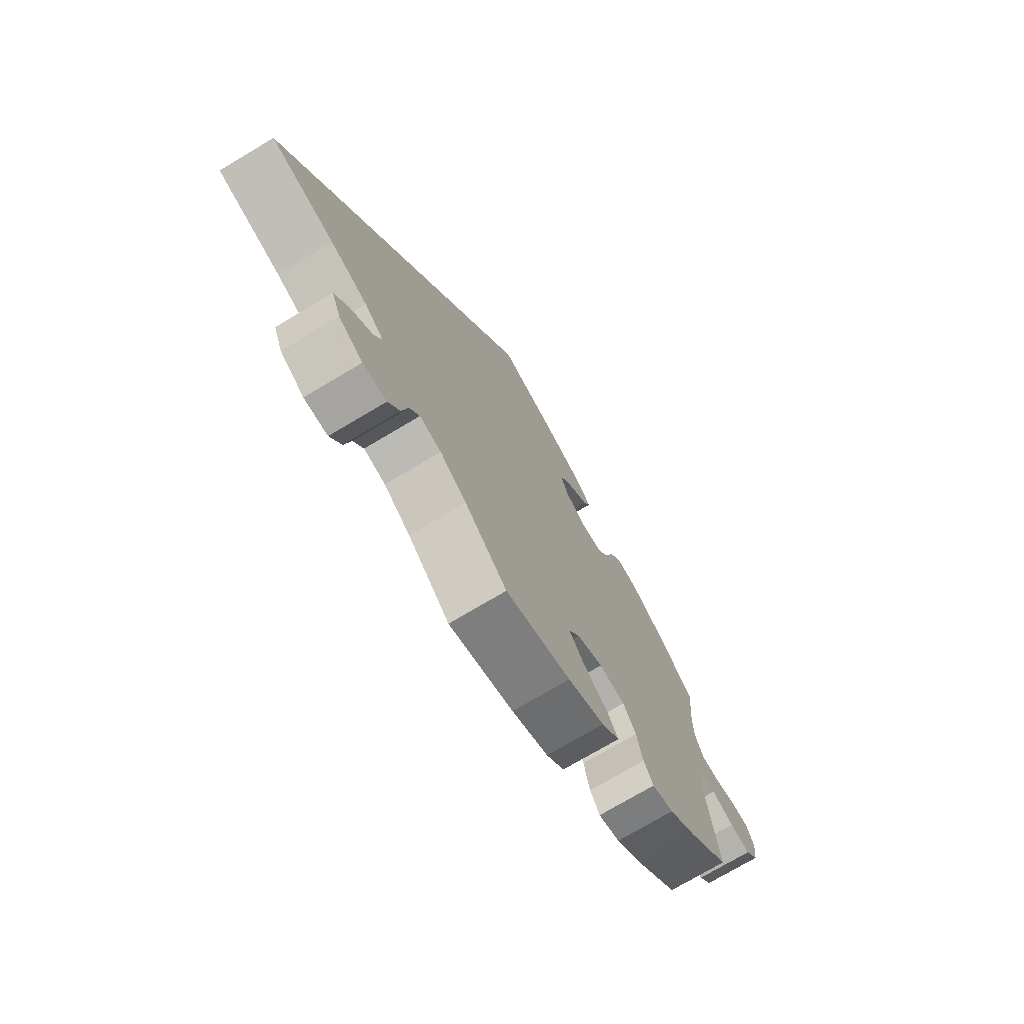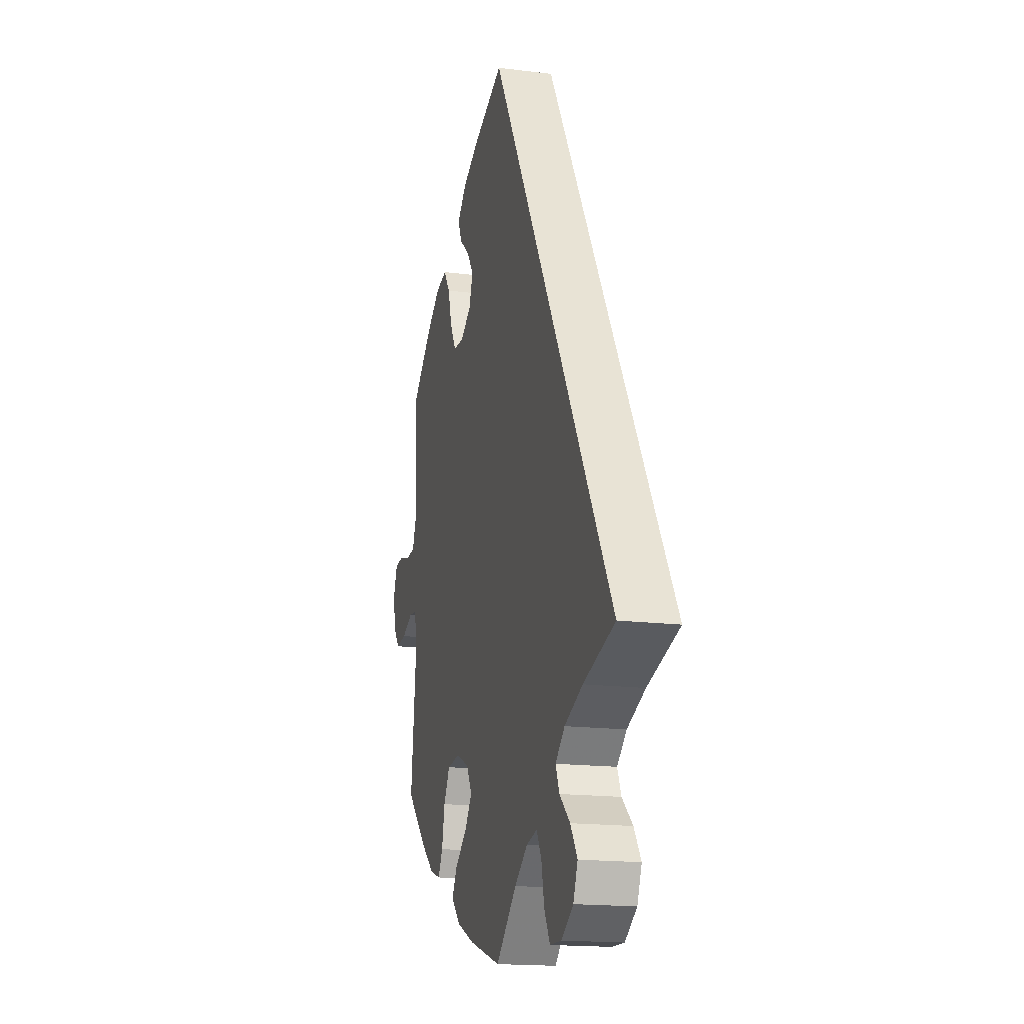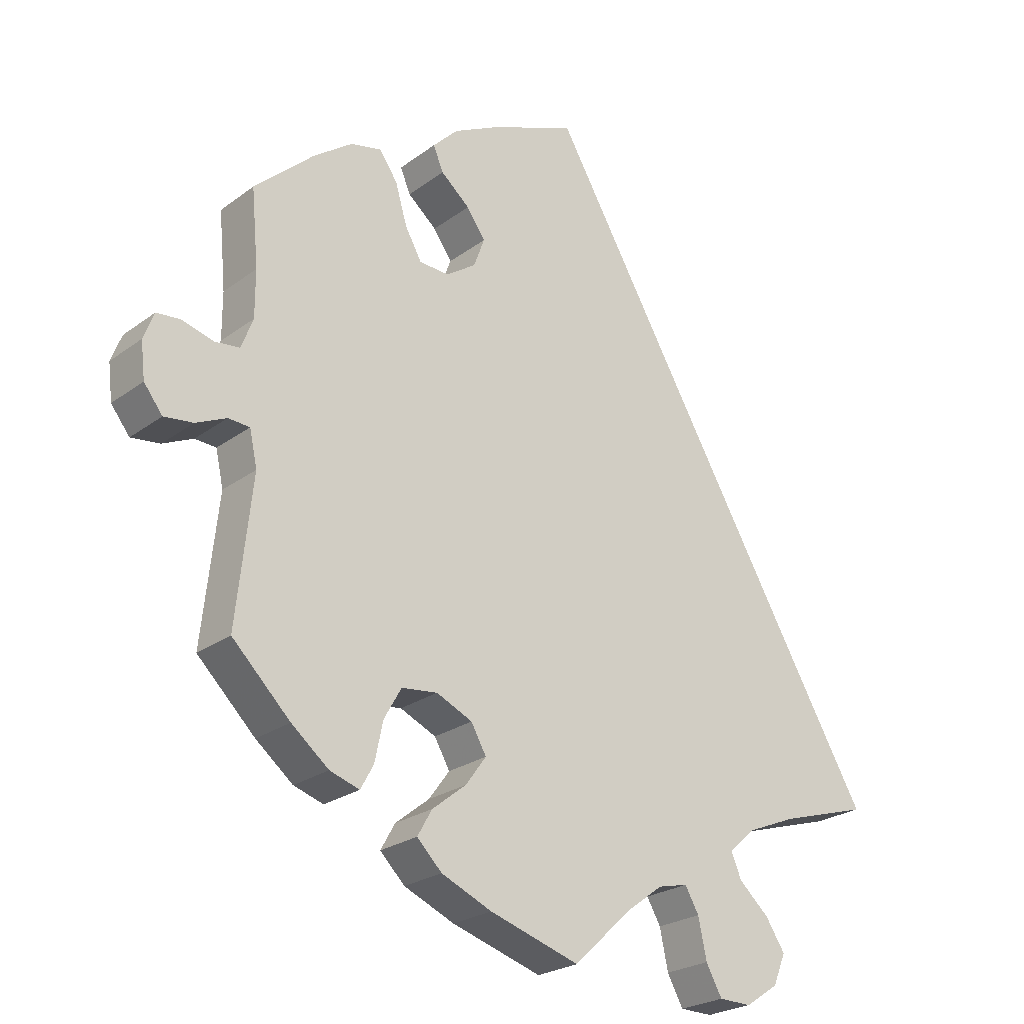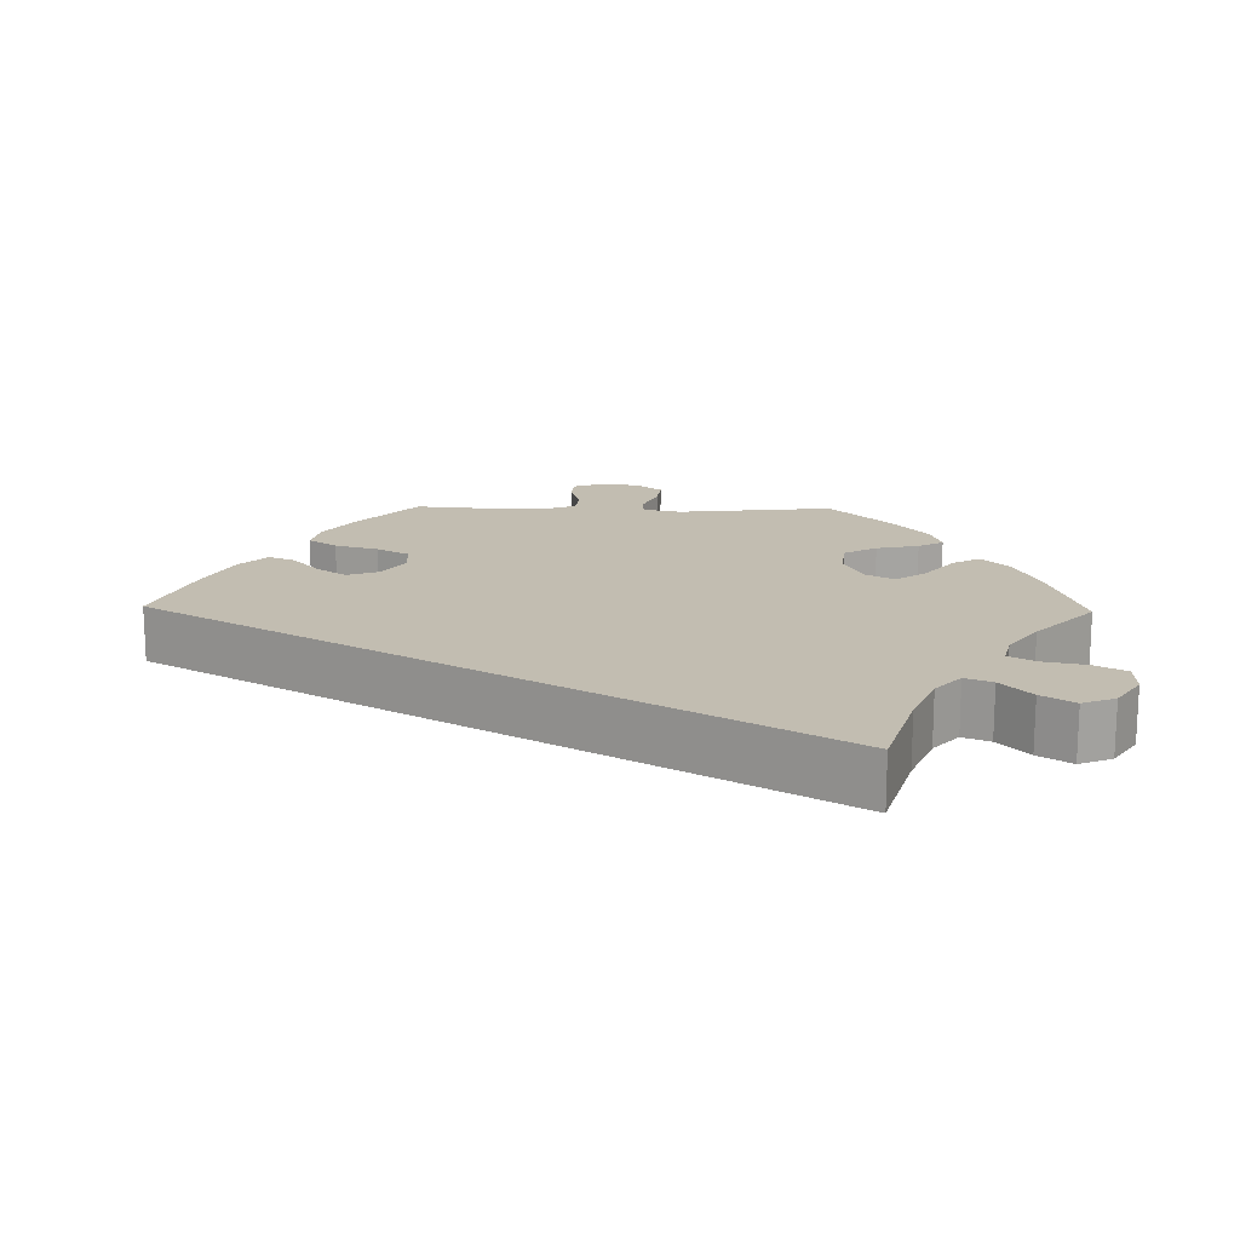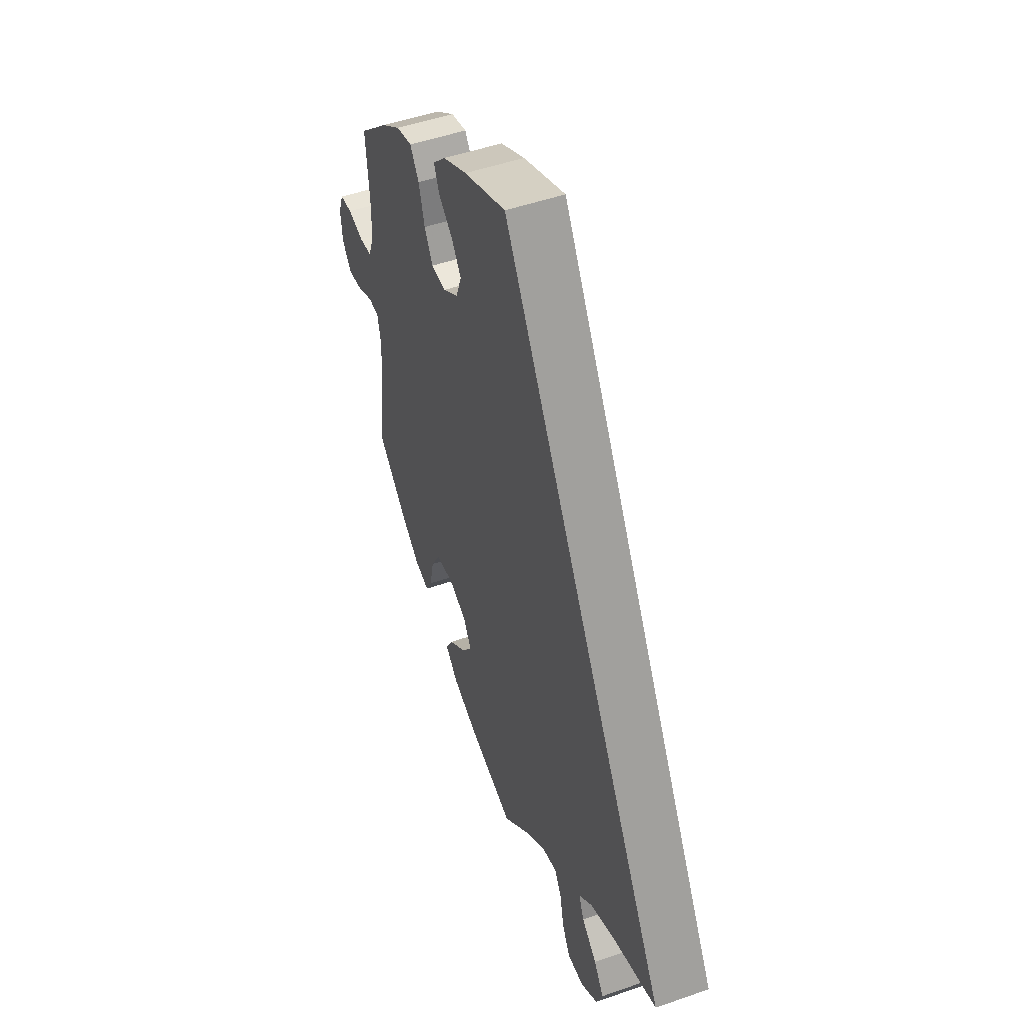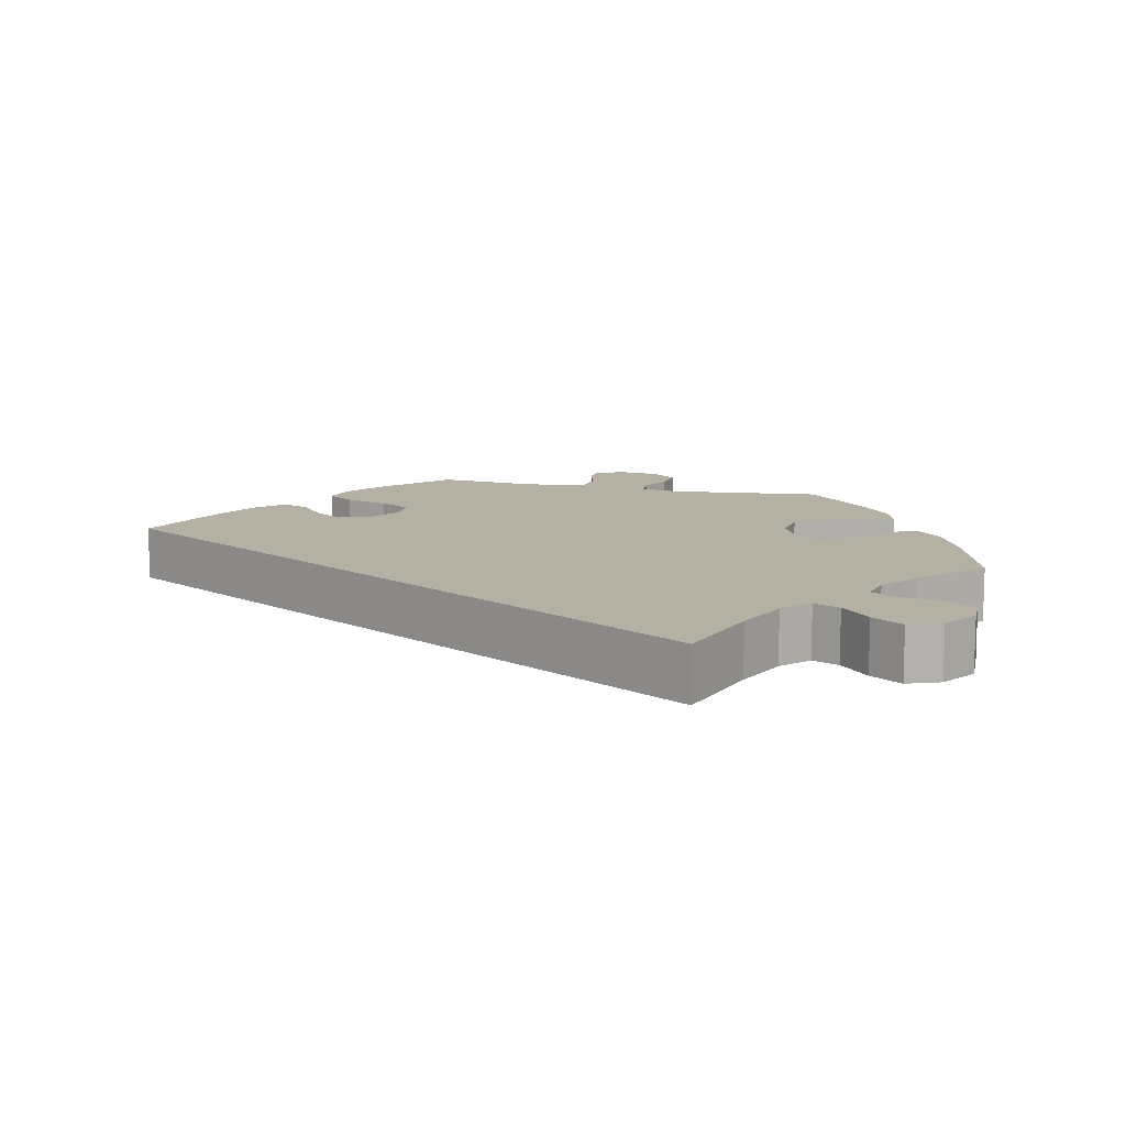
<metadata>
{"format":"obj","ext":"obj","renderer":"f3d","projection":"perspective","resolution":1024,"background":"white","views":[{"elev":-74.2,"azim":120.8,"up":"+Z"},{"elev":-16.9,"azim":75.8,"up":"+Z"},{"elev":-24.2,"azim":-39.6,"up":"+Z"},{"elev":16.8,"azim":91.1,"up":"+Y"},{"elev":49.2,"azim":68.8,"up":"+Z"},{"elev":11.5,"azim":103.7,"up":"+Y"}]}
</metadata>
<code>
v -0.478 0.07 -0.08
v -0.489 0.07 -0.029
v -0.52 0.07 -0.027
v -0.564 0.07 -0.047
v -0.606 0.07 -0.052
v -0.633 0.07 -0.017
v -0.639 0.07 0.035
v -0.624 0.07 0.074
v -0.589 0.07 0.077
v -0.544 0.07 0.064
v -0.508 0.07 0.068
v -0.491 0.07 0.112
v -0.491 0.07 0.179
v -0.501 0.07 0.289
v -0.415 0.07 0.367
v -0.359 0.07 0.407
v -0.314 0.07 0.417
v -0.288 0.07 0.379
v -0.271 0.07 0.321
v -0.247 0.07 0.278
v -0.204 0.07 0.276
v -0.161 0.07 0.305
v -0.145 0.07 0.348
v -0.172 0.07 0.387
v -0.214 0.07 0.423
v -0.229 0.07 0.458
v -0.192 0.07 0.495
v -0.122 0.07 0.53
v 0 0.07 0.578
v 0.501 0.07 -0.289
v 0.374 0.07 -0.327
v 0.301 0.07 -0.357
v 0.263 0.07 -0.391
v 0.278 0.07 -0.427
v 0.321 0.07 -0.466
v 0.349 0.07 -0.509
v 0.331 0.07 -0.553
v 0.283 0.07 -0.585
v 0.236 0.07 -0.584
v 0.213 0.07 -0.542
v 0.201 0.07 -0.485
v 0.181 0.07 -0.45
v 0.138 0.07 -0.46
v 0.085 0.07 -0.499
v 0.001 0.07 -0.578
v -0.129 0.07 -0.537
v -0.202 0.07 -0.505
v -0.238 0.07 -0.469
v -0.217 0.07 -0.432
v -0.168 0.07 -0.393
v -0.138 0.07 -0.352
v -0.16 0.07 -0.313
v -0.212 0.07 -0.289
v -0.264 0.07 -0.295
v -0.289 0.07 -0.339
v -0.301 0.07 -0.396
v -0.32 0.07 -0.43
v -0.363 0.07 -0.416
v -0.417 0.07 -0.372
v -0.501 0.07 -0.289
v -0.478 0 -0.08
v -0.489 0 -0.029
v -0.52 0 -0.027
v -0.564 0 -0.047
v -0.606 0 -0.052
v -0.633 0 -0.017
v -0.639 0 0.035
v -0.624 0 0.074
v -0.589 0 0.077
v -0.544 0 0.064
v -0.508 0 0.068
v -0.491 0 0.112
v -0.491 0 0.179
v -0.501 0 0.289
v -0.415 0 0.367
v -0.359 0 0.407
v -0.314 0 0.417
v -0.288 0 0.379
v -0.271 0 0.321
v -0.247 0 0.278
v -0.204 0 0.276
v -0.161 0 0.305
v -0.145 0 0.348
v -0.172 0 0.387
v -0.214 0 0.423
v -0.229 0 0.458
v -0.192 0 0.495
v -0.122 0 0.53
v 0 0 0.578
v 0.501 0 -0.289
v 0.374 0 -0.327
v 0.301 0 -0.357
v 0.263 0 -0.391
v 0.278 0 -0.427
v 0.321 0 -0.466
v 0.349 0 -0.509
v 0.331 0 -0.553
v 0.283 0 -0.585
v 0.236 0 -0.584
v 0.213 0 -0.542
v 0.201 0 -0.485
v 0.181 0 -0.45
v 0.138 0 -0.46
v 0.085 0 -0.499
v 0.001 0 -0.578
v -0.129 0 -0.537
v -0.202 0 -0.505
v -0.238 0 -0.469
v -0.217 0 -0.432
v -0.168 0 -0.393
v -0.138 0 -0.352
v -0.16 0 -0.313
v -0.212 0 -0.289
v -0.264 0 -0.295
v -0.289 0 -0.339
v -0.301 0 -0.396
v -0.32 0 -0.43
v -0.363 0 -0.416
v -0.417 0 -0.372
v -0.501 0 -0.289
f 59 60 1
f 58 59 1
f 55 56 57 58
f 54 55 58 1
f 53 54 1 2
f 52 53 2
f 47 48 49 50
f 47 50 51
f 44 45 46 47
f 43 44 47 51
f 42 43 51 52
f 38 39 40 41
f 38 41 42
f 37 38 42
f 34 35 36 37
f 34 37 42
f 33 34 42 52
f 28 29 30 31
f 28 31 32
f 24 25 26 27
f 23 24 27 28
f 16 17 18 19
f 16 19 20
f 13 14 15 16
f 12 13 16 20
f 11 12 20 21
f 7 8 9 10
f 7 10 11
f 6 7 11
f 3 4 5 6
f 2 3 6 11
f 23 28 32 33
f 22 23 33 52
f 21 22 52
f 2 11 21 52
f 61 120 119
f 61 119 118
f 118 117 116 115
f 61 118 115 114
f 62 61 114 113
f 62 113 112
f 110 109 108 107
f 111 110 107
f 107 106 105 104
f 111 107 104 103
f 112 111 103 102
f 101 100 99 98
f 102 101 98
f 102 98 97
f 97 96 95 94
f 102 97 94
f 112 102 94 93
f 91 90 89 88
f 92 91 88
f 87 86 85 84
f 88 87 84 83
f 79 78 77 76
f 80 79 76
f 76 75 74 73
f 80 76 73 72
f 81 80 72 71
f 70 69 68 67
f 71 70 67
f 71 67 66
f 66 65 64 63
f 71 66 63 62
f 93 92 88 83
f 112 93 83 82
f 112 82 81
f 112 81 71 62
f 1 61 62 2
f 2 62 63 3
f 3 63 64 4
f 4 64 65 5
f 5 65 66 6
f 6 66 67 7
f 7 67 68 8
f 8 68 69 9
f 9 69 70 10
f 10 70 71 11
f 11 71 72 12
f 12 72 73 13
f 13 73 74 14
f 14 74 75 15
f 15 75 76 16
f 16 76 77 17
f 17 77 78 18
f 18 78 79 19
f 19 79 80 20
f 20 80 81 21
f 21 81 82 22
f 22 82 83 23
f 23 83 84 24
f 24 84 85 25
f 25 85 86 26
f 26 86 87 27
f 27 87 88 28
f 28 88 89 29
f 29 89 90 30
f 30 90 91 31
f 31 91 92 32
f 32 92 93 33
f 33 93 94 34
f 34 94 95 35
f 35 95 96 36
f 36 96 97 37
f 37 97 98 38
f 38 98 99 39
f 39 99 100 40
f 40 100 101 41
f 41 101 102 42
f 42 102 103 43
f 43 103 104 44
f 44 104 105 45
f 45 105 106 46
f 46 106 107 47
f 47 107 108 48
f 48 108 109 49
f 49 109 110 50
f 50 110 111 51
f 51 111 112 52
f 52 112 113 53
f 53 113 114 54
f 54 114 115 55
f 55 115 116 56
f 56 116 117 57
f 57 117 118 58
f 58 118 119 59
f 59 119 120 60
f 60 120 61 1

</code>
